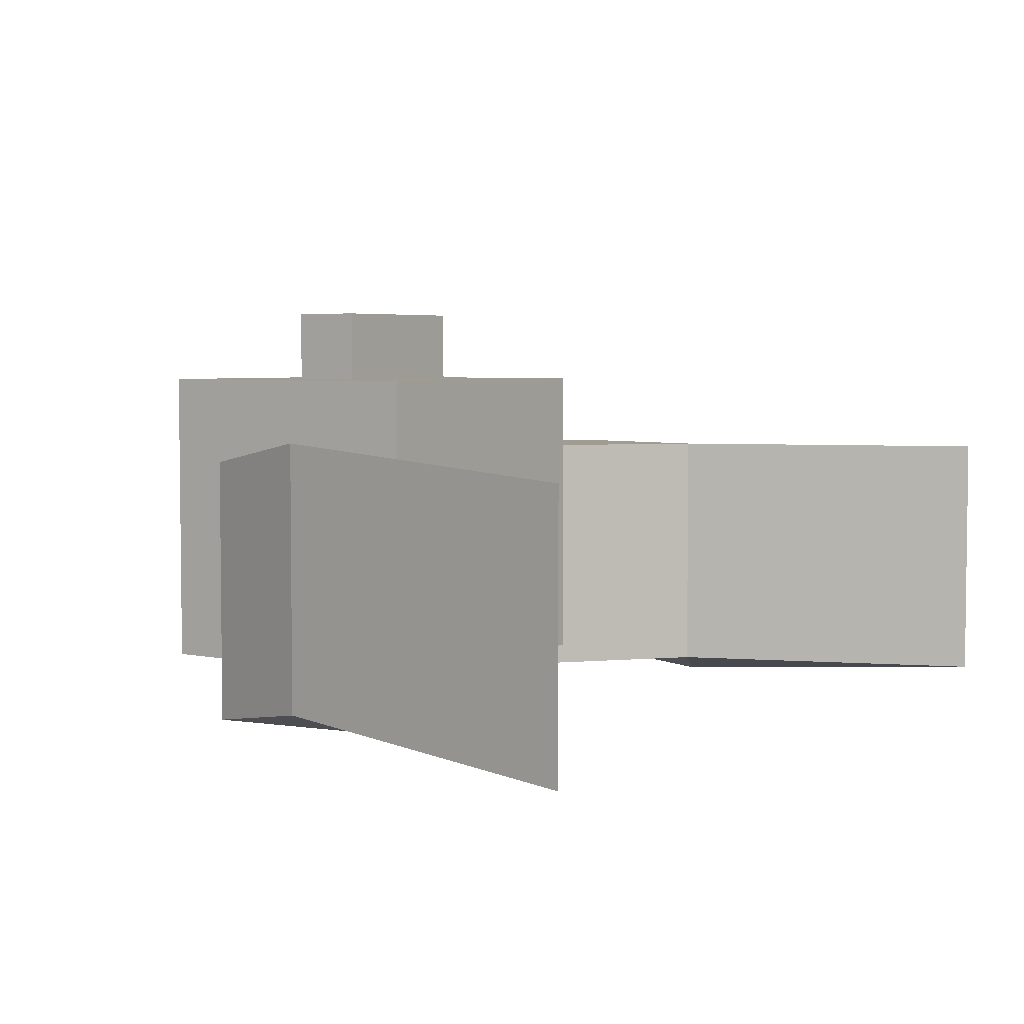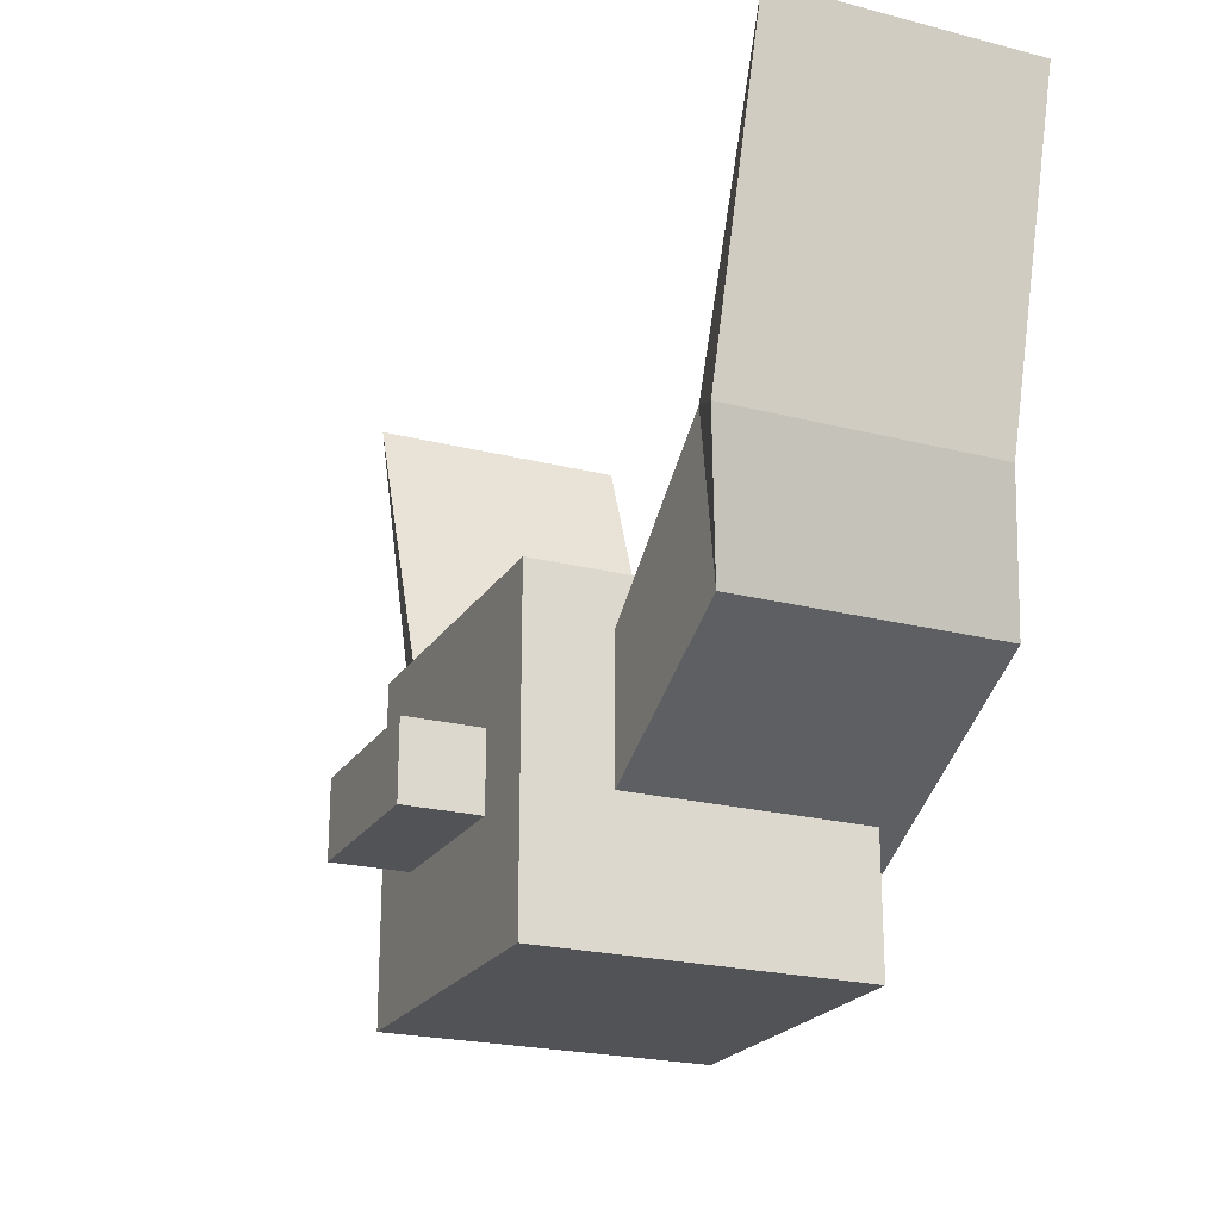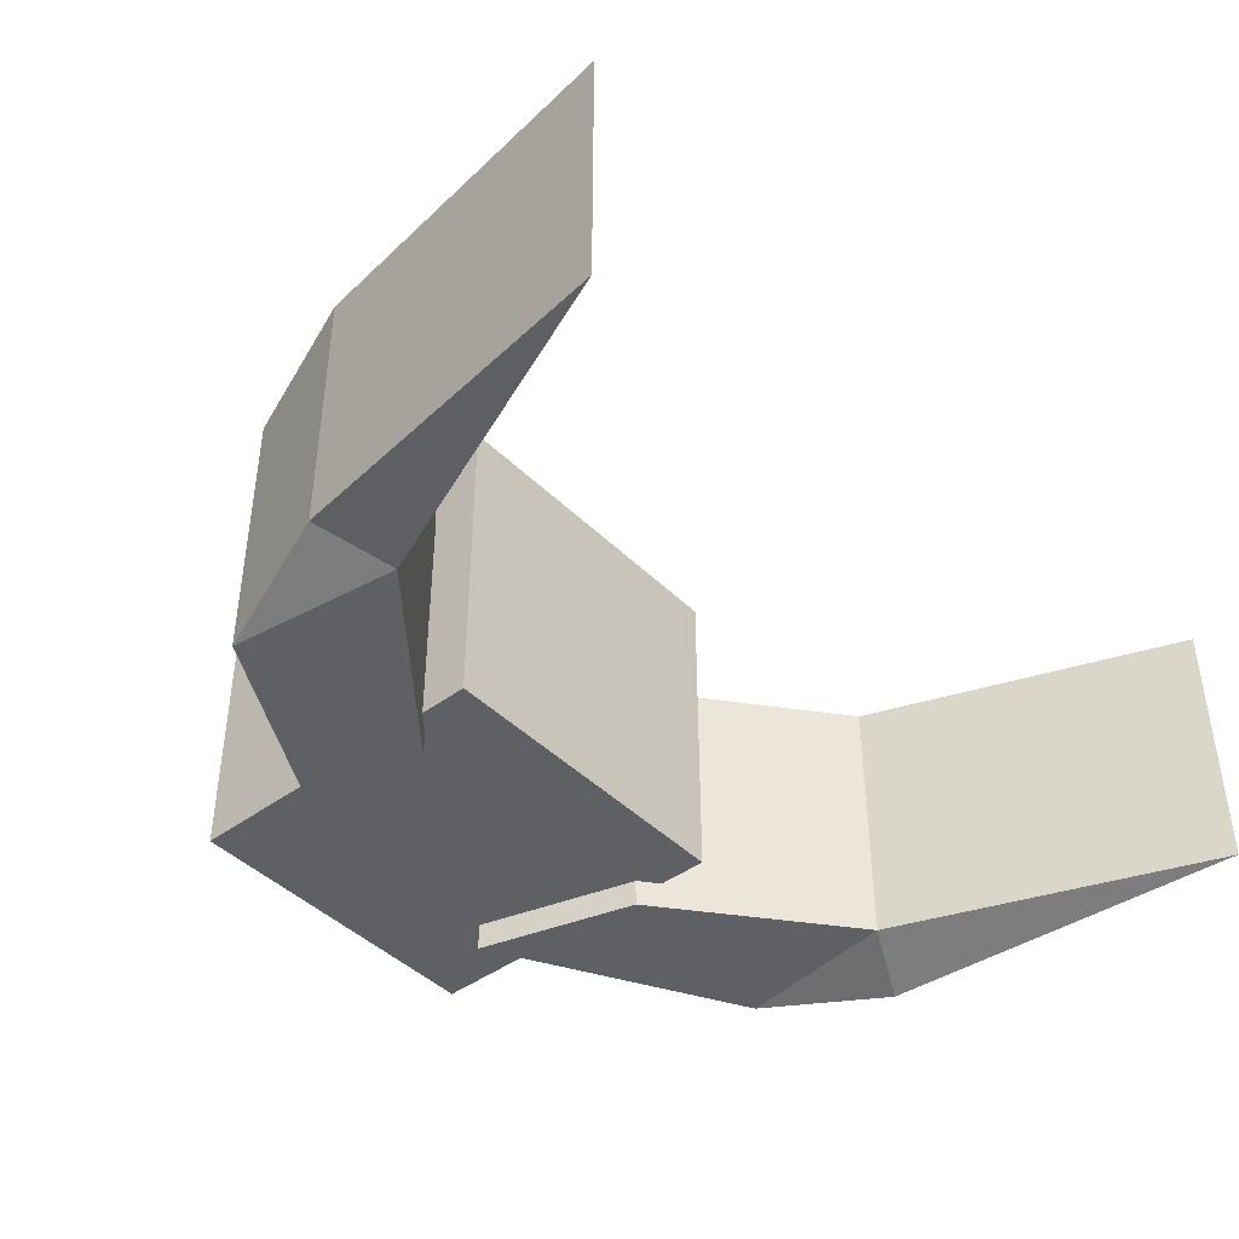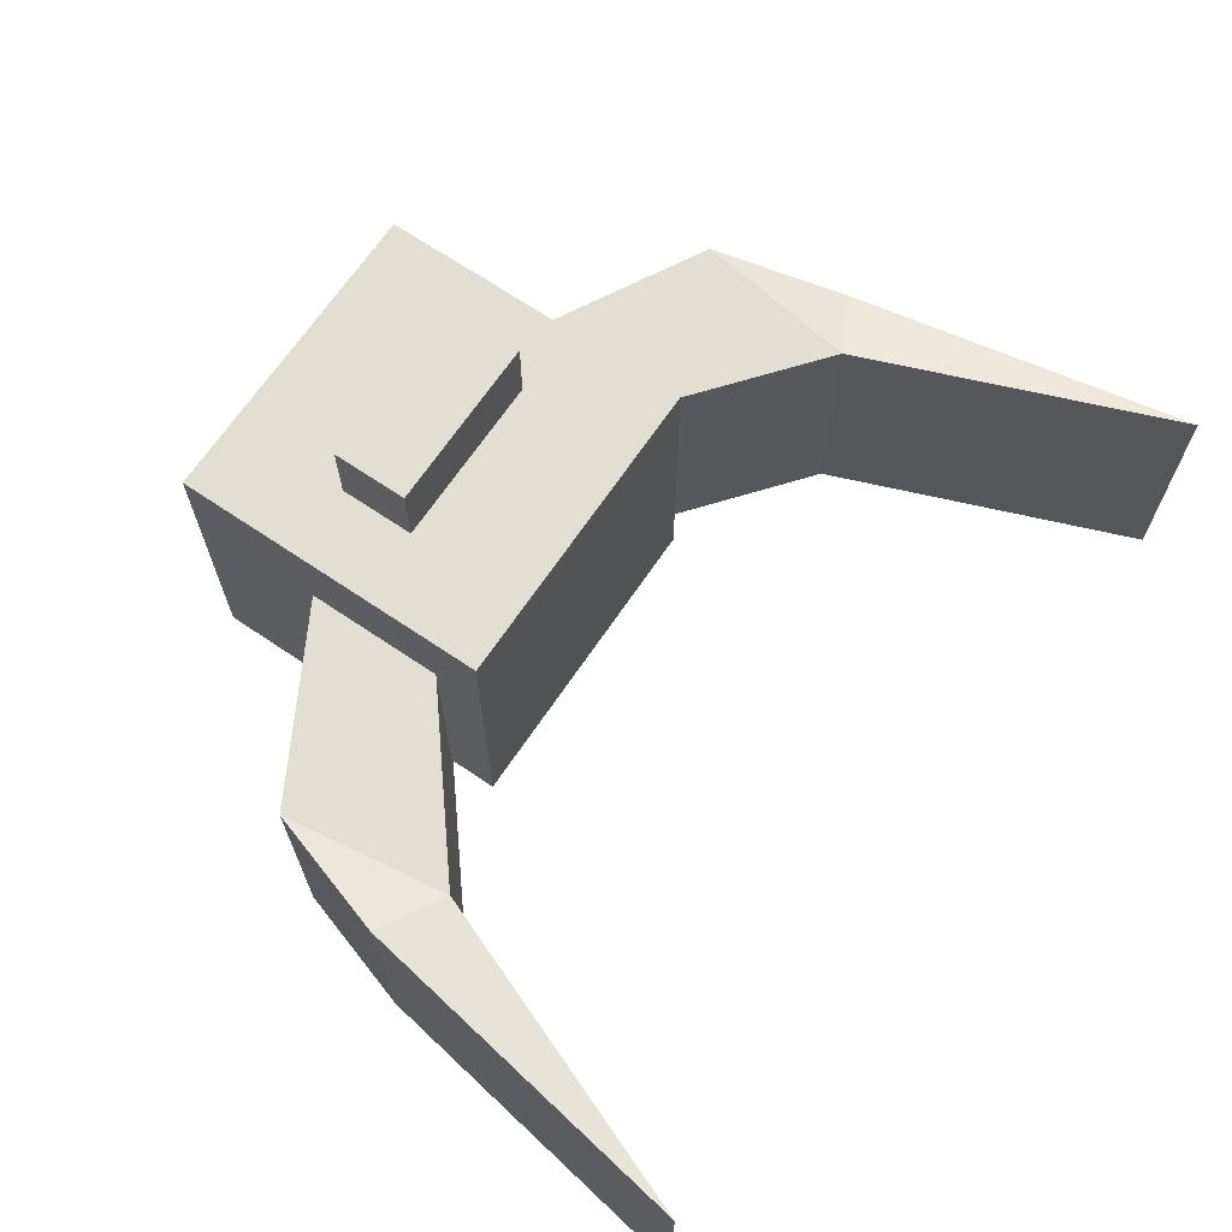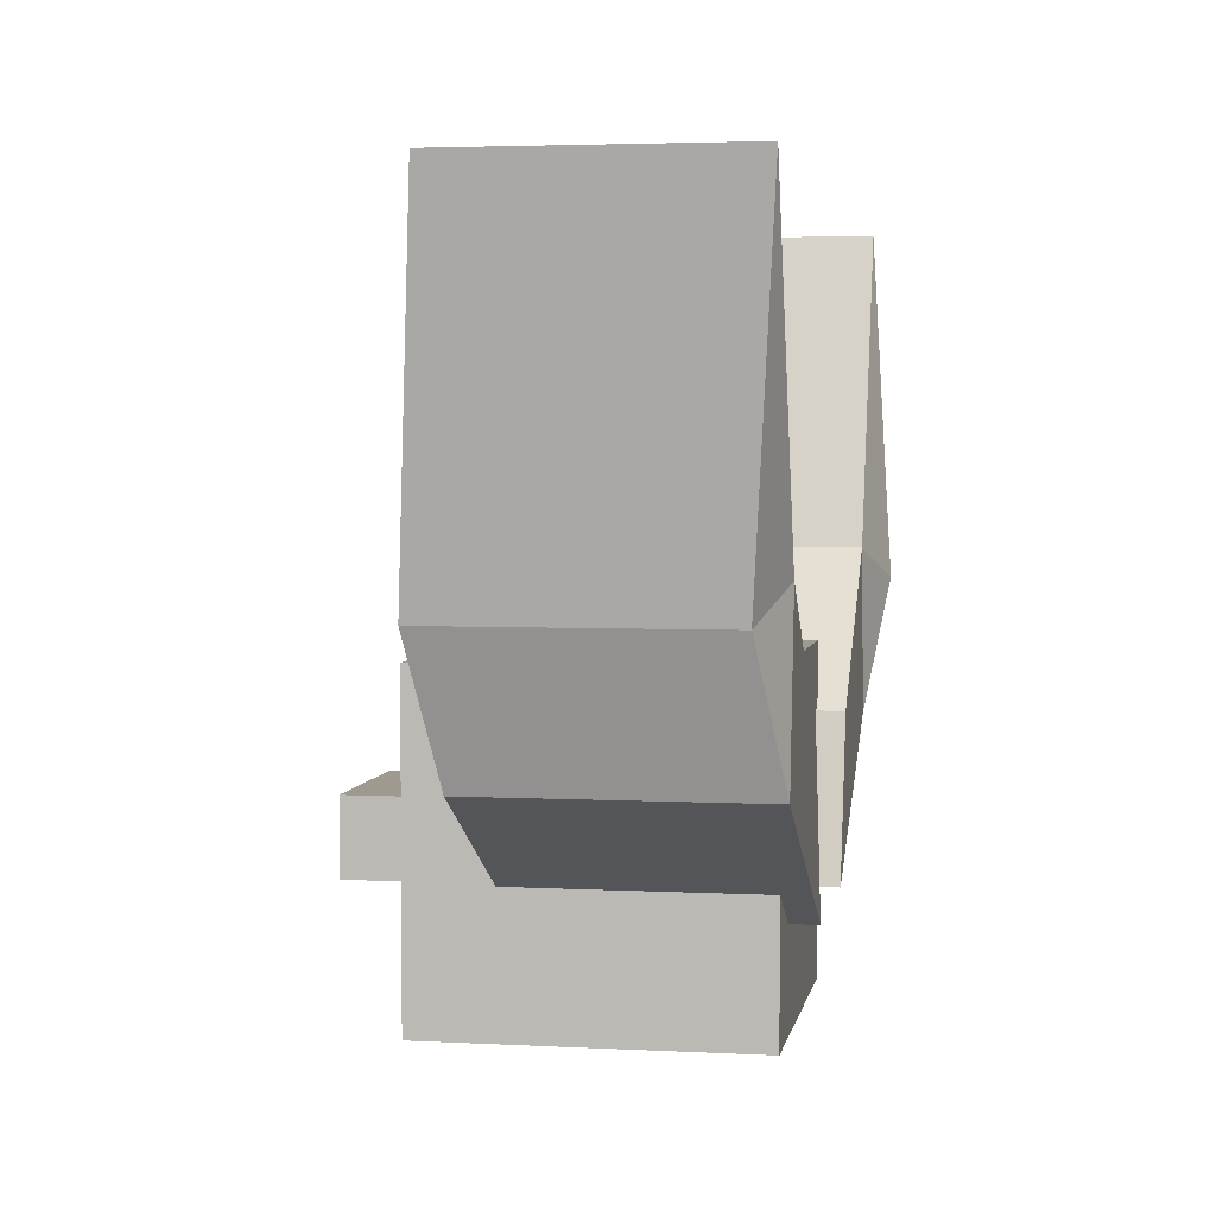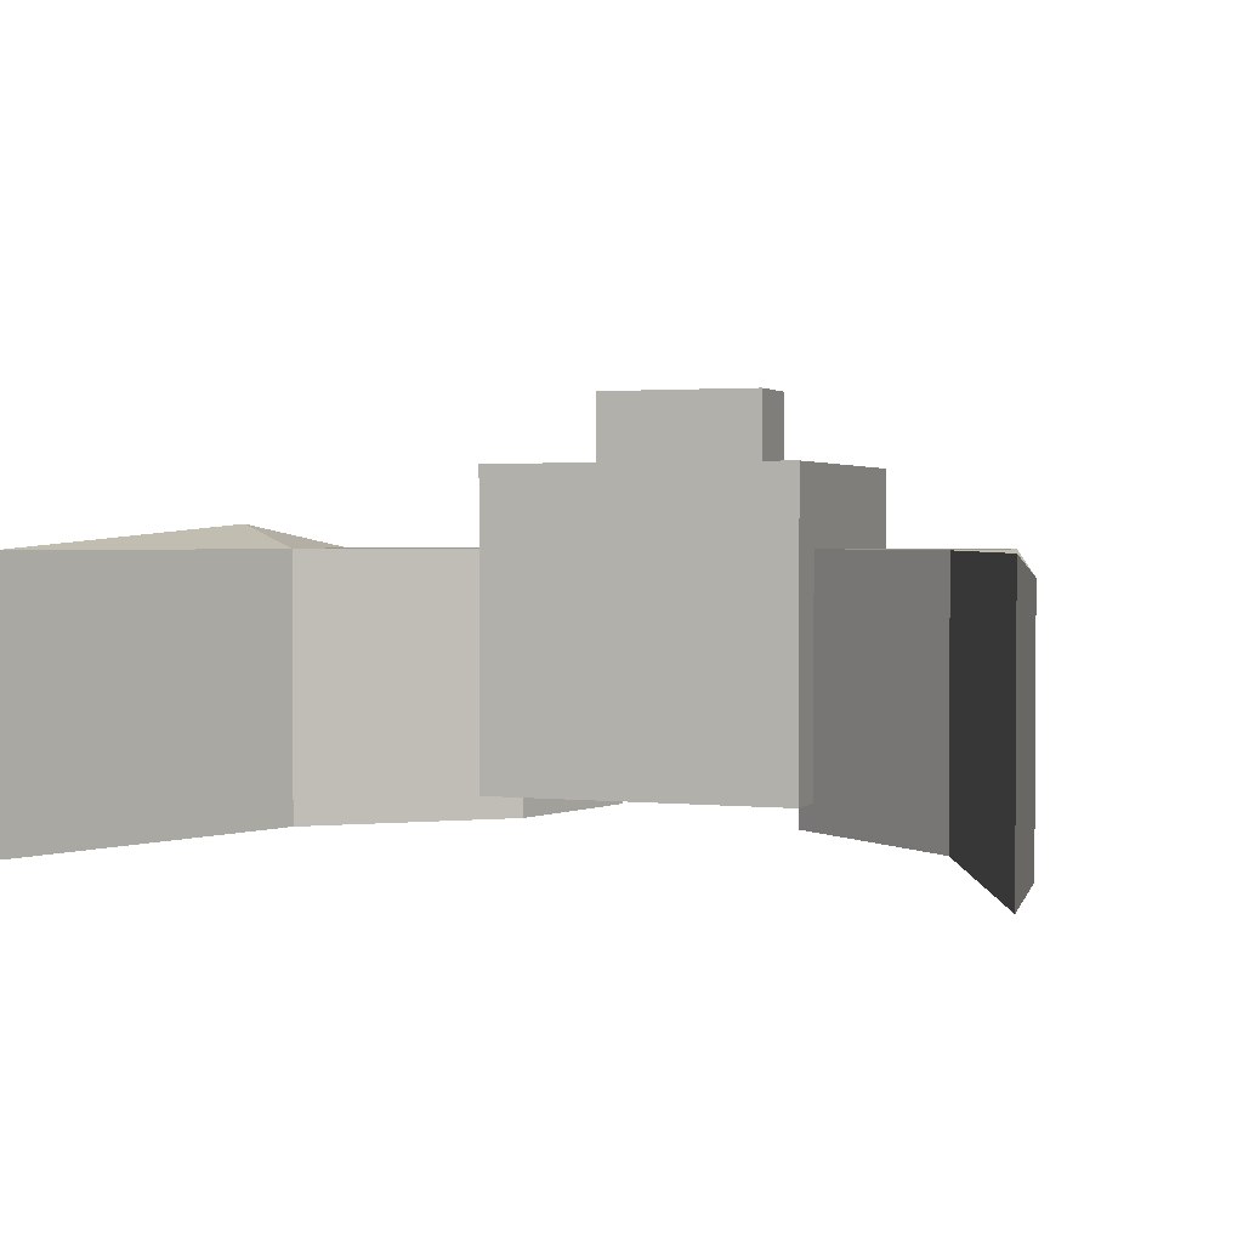
<metadata>
{"format":"obj","ext":"obj","renderer":"f3d","projection":"perspective","resolution":1024,"background":"white","views":[{"elev":4.3,"azim":-55.0,"up":"+Y"},{"elev":-22.2,"azim":-114.1,"up":"+Z"},{"elev":-43.4,"azim":-49.0,"up":"+Y"},{"elev":68.0,"azim":-55.9,"up":"+Y"},{"elev":3.6,"azim":-80.0,"up":"+Z"},{"elev":2.0,"azim":20.3,"up":"+Y"}]}
</metadata>
<code>
o Cube.001
v 2.15 0.4913 5.625
v 1.996 0.4913 6.664
v 2.15 -1.171 5.625
v 1.996 -1.171 6.664
v 0.5952 0.4913 4.776
v 0.8801 0.4913 5.76
v 0.5952 -1.171 4.776
v 0.8801 -1.171 5.76
v 2.426 0.3421 6.461
v 2.76 0.4913 8.635
v 2.426 -1.32 6.461
v 2.76 -1.171 8.635
f 3 9 11
f 3 8 7
f 8 5 7
f 6 1 5
f 7 1 3
f 4 6 8
f 9 12 11
f 4 11 12
f 2 9 1
f 4 10 2
f 3 1 9
f 3 4 8
f 8 6 5
f 6 2 1
f 7 5 1
f 4 2 6
f 9 10 12
f 4 3 11
f 2 10 9
f 4 12 10
o Cube.002
v -2.15 -1.171 5.625
v -1.996 -1.171 6.664
v -2.15 0.4913 5.625
v -1.996 0.4913 6.664
v -0.5952 -1.171 4.776
v -0.8801 -1.171 5.76
v -0.5952 0.4913 4.776
v -0.8801 0.4913 5.76
v -2.426 -1.022 6.461
v -2.76 -1.171 8.635
v -2.426 0.6404 6.461
v -2.76 0.4913 8.635
f 15 21 23
f 15 20 19
f 20 17 19
f 18 13 17
f 19 13 15
f 16 18 20
f 21 24 23
f 16 23 24
f 14 21 13
f 16 22 14
f 15 13 21
f 15 16 20
f 20 18 17
f 18 14 13
f 19 17 13
f 16 14 18
f 21 22 24
f 16 15 23
f 14 22 21
f 16 24 22
o Cube.003
v -0.5384 0.3676 4.931
v -0.5384 0.3676 5.397
v -0.5384 1.465 4.931
v -0.5384 1.465 5.397
v 0.5384 0.3676 4.931
v 0.5384 0.3676 5.397
v 0.5384 1.465 4.931
v 0.5384 1.465 5.397
v -1 -1 4.164
v -1 -1 6.164
v -1 1 4.164
v -1 1 6.164
v 1 -1 4.164
v 1 -1 6.164
v 1 1 4.164
v 1 1 6.164
f 26 27 25
f 28 31 27
f 32 29 31
f 30 25 29
f 31 25 27
f 28 30 32
f 34 35 33
f 36 39 35
f 40 37 39
f 38 33 37
f 39 33 35
f 36 38 40
f 26 28 27
f 28 32 31
f 32 30 29
f 30 26 25
f 31 29 25
f 28 26 30
f 34 36 35
f 36 40 39
f 40 38 37
f 38 34 33
f 39 37 33
f 36 34 38

</code>
